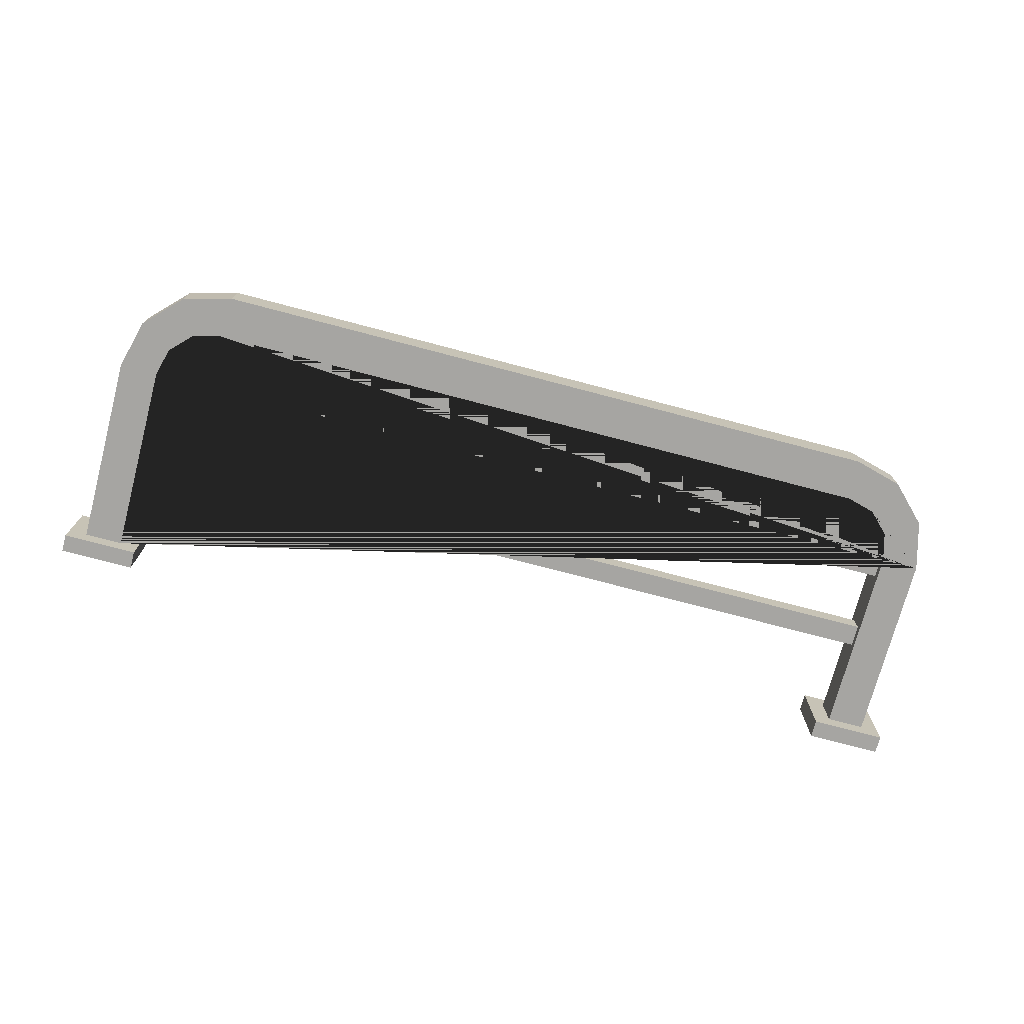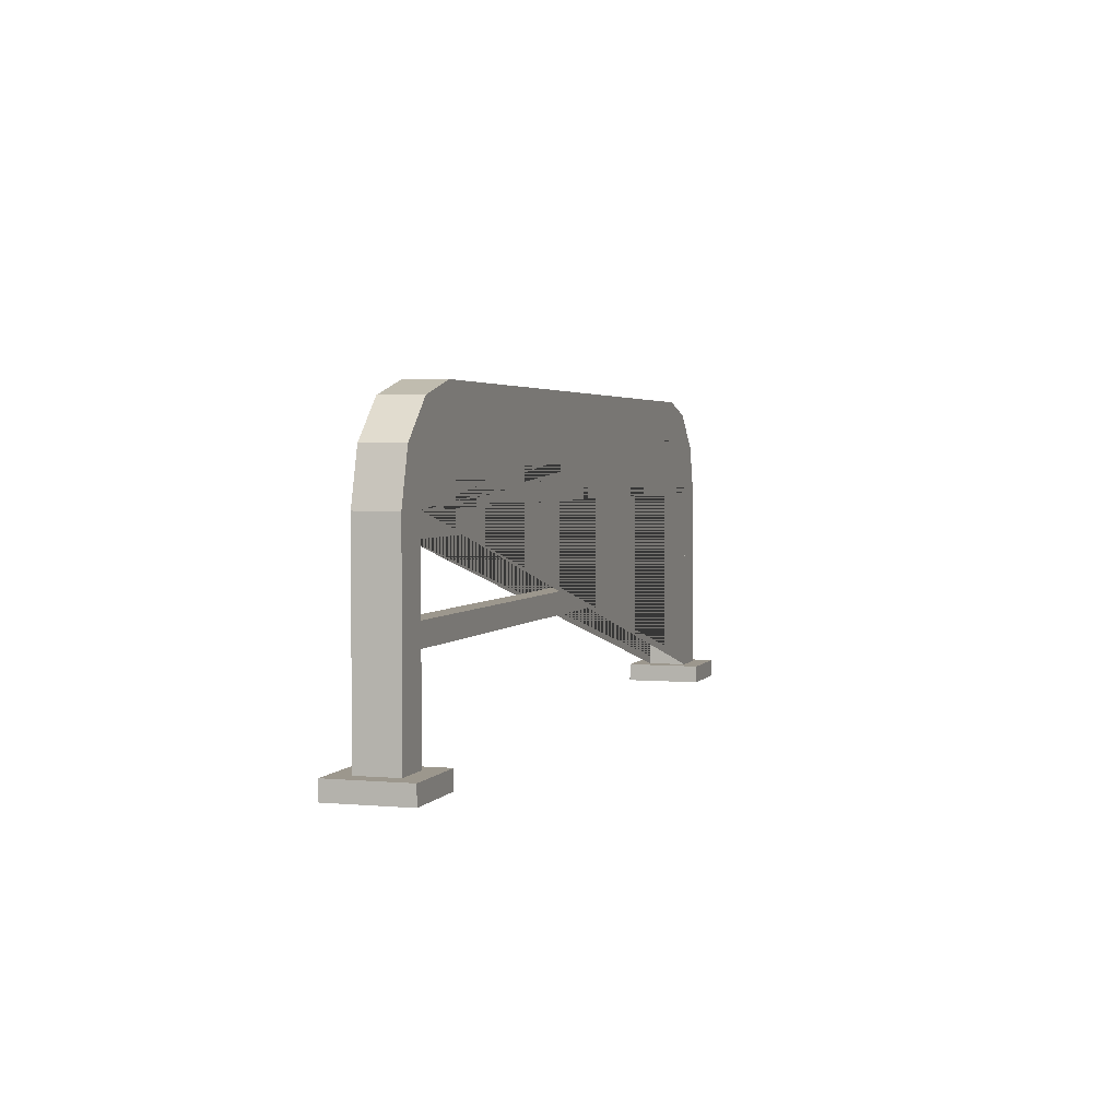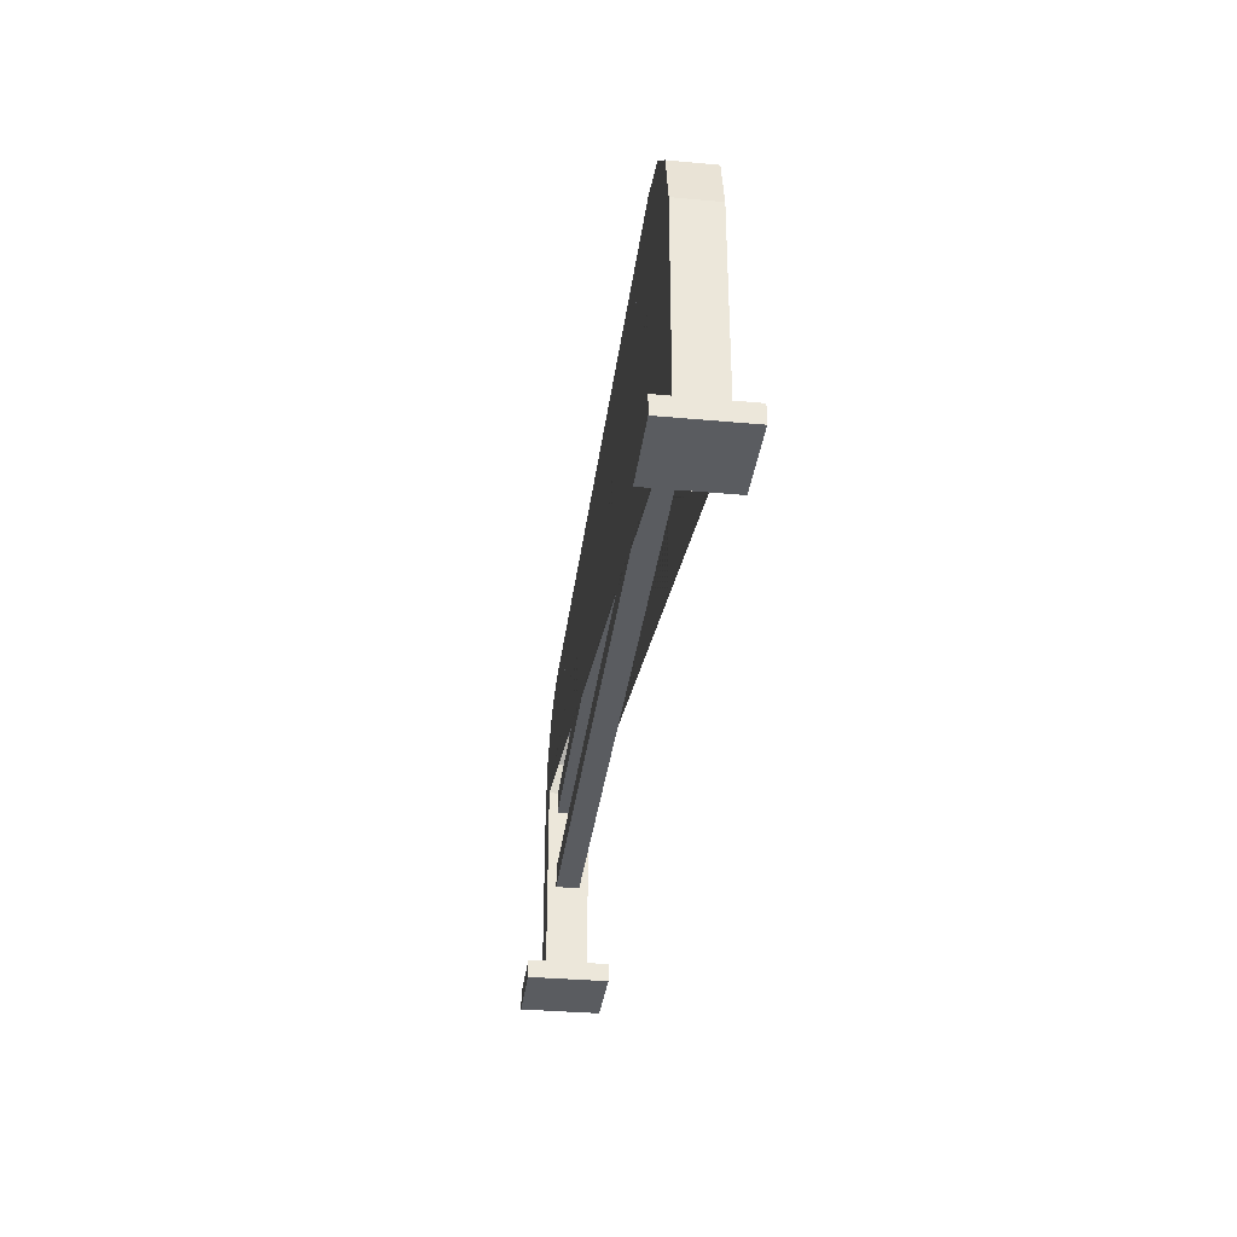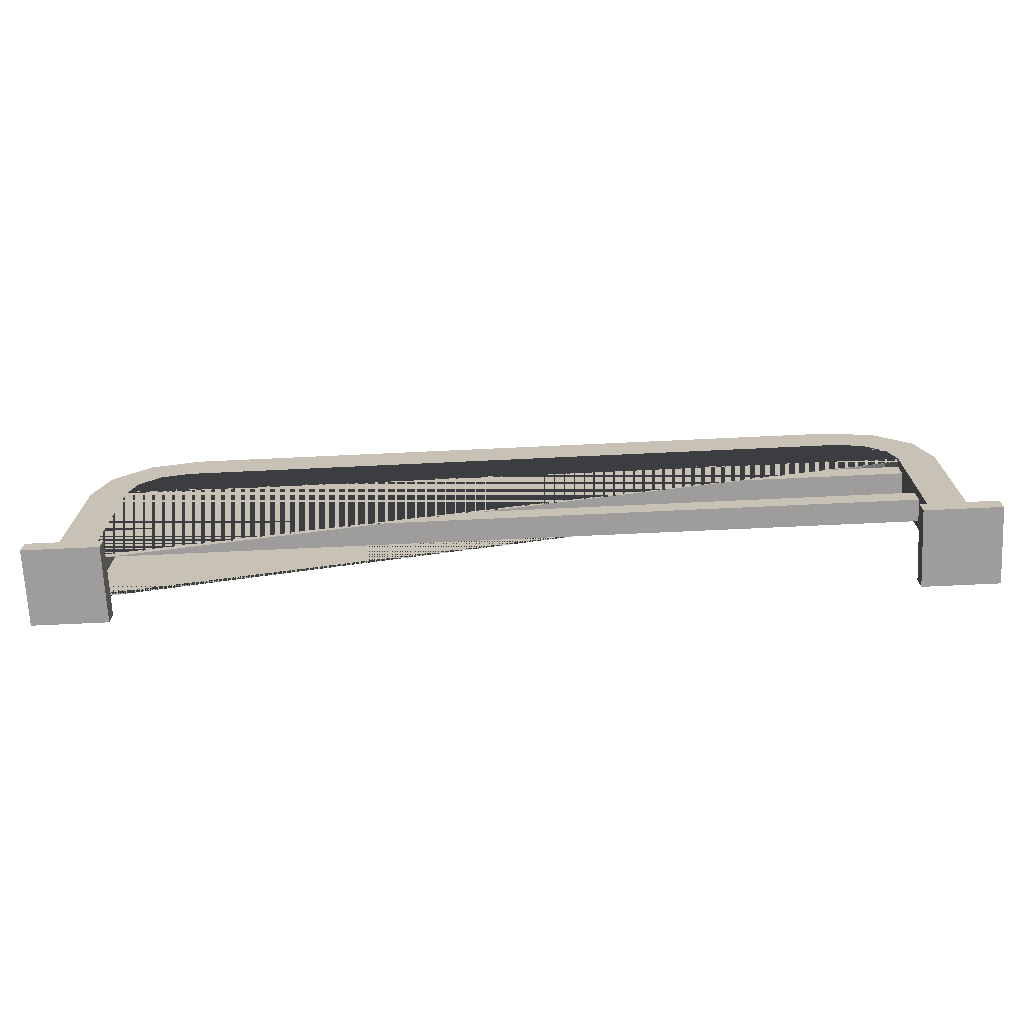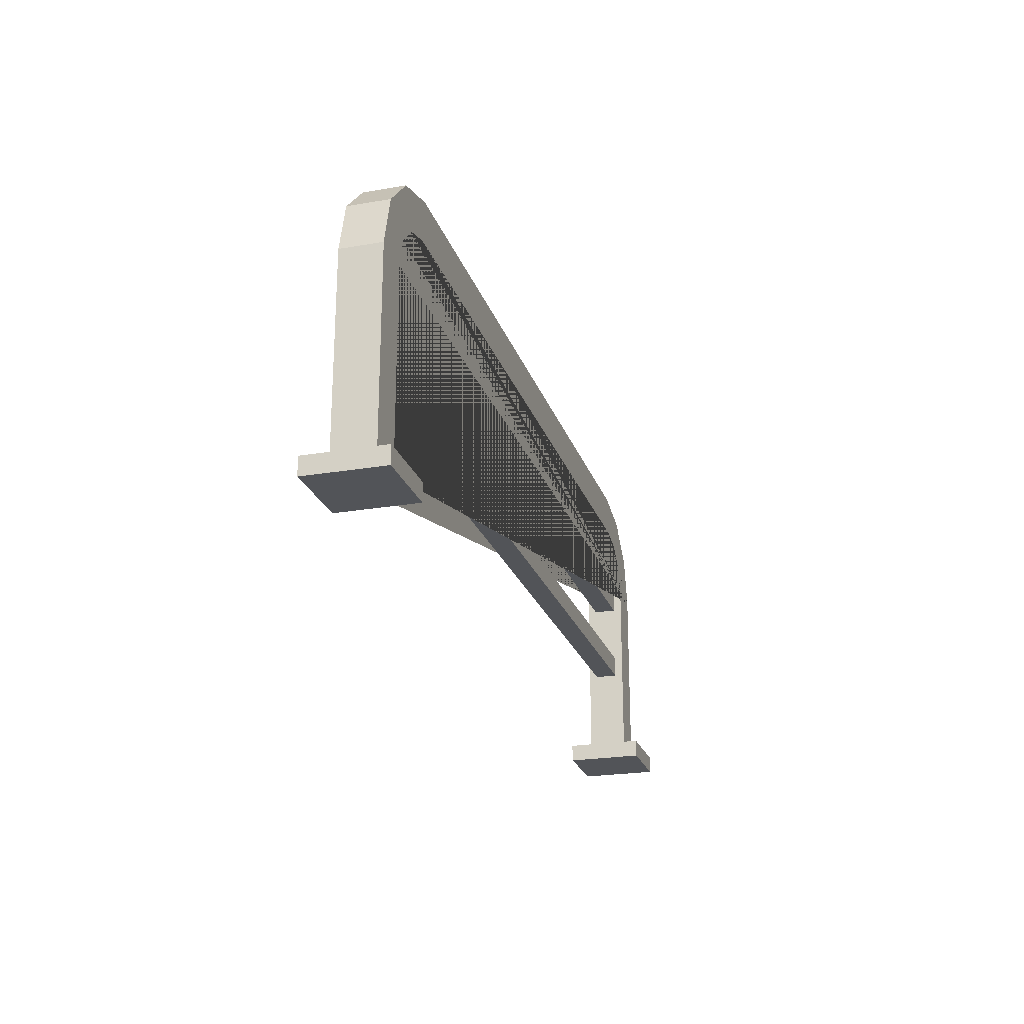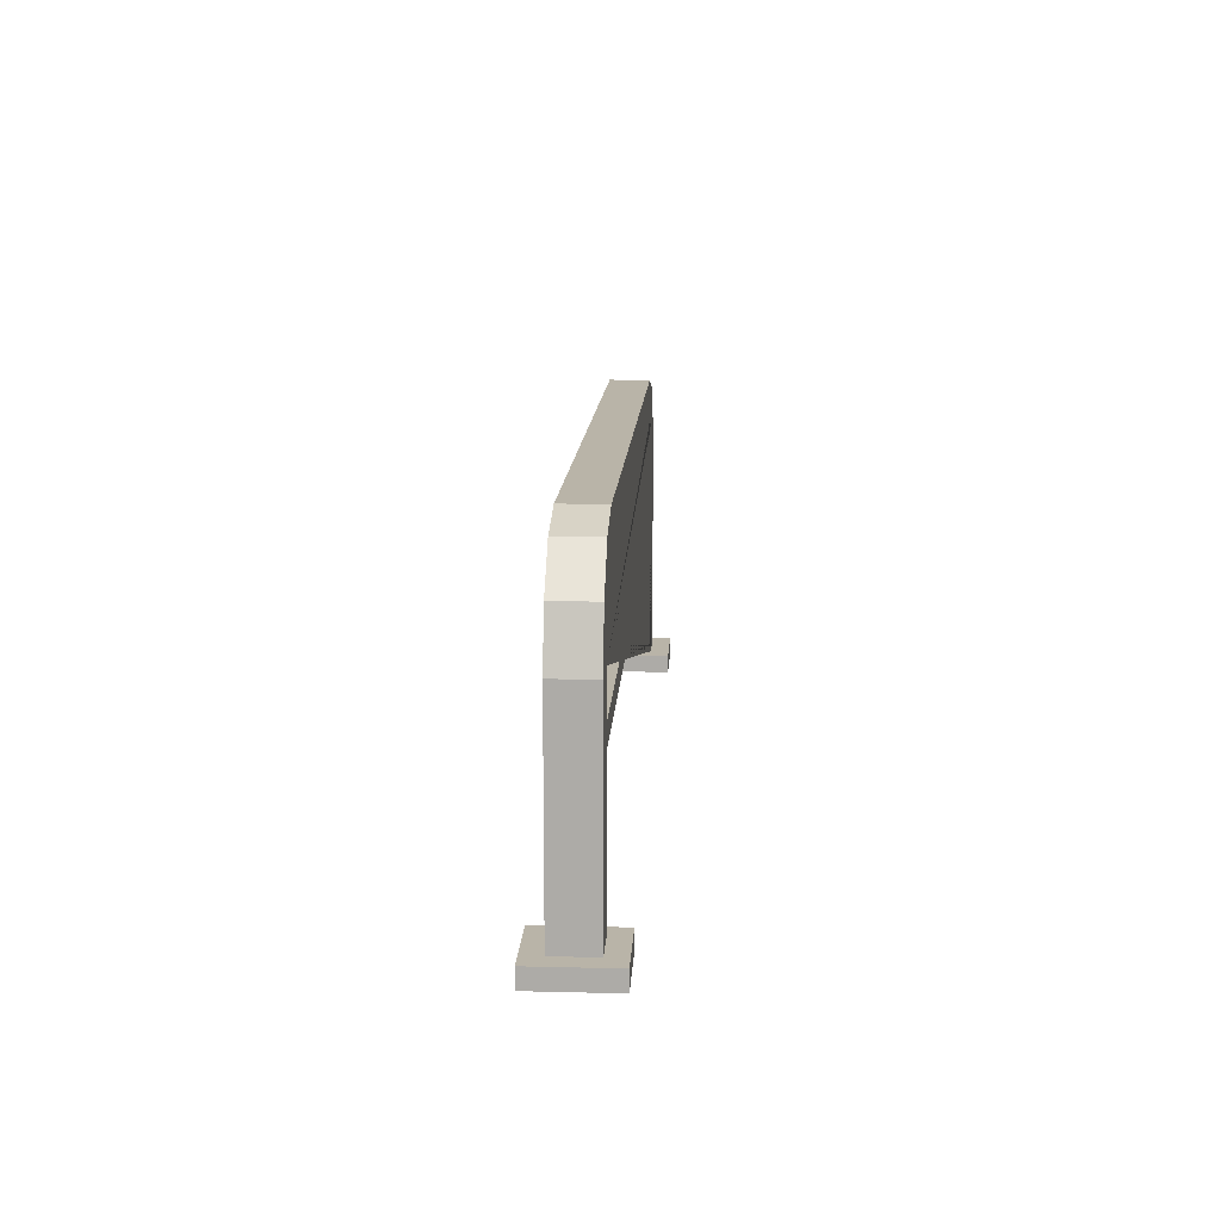
<metadata>
{"format":"obj","ext":"obj","renderer":"f3d","projection":"perspective","resolution":1024,"background":"white","views":[{"elev":-73.8,"azim":-14.8,"up":"+Y"},{"elev":2.9,"azim":107.5,"up":"+Z"},{"elev":-33.9,"azim":-97.1,"up":"+Z"},{"elev":-70.5,"azim":2.7,"up":"+Z"},{"elev":-23.2,"azim":-73.7,"up":"+Z"},{"elev":13.1,"azim":93.2,"up":"+Z"}]}
</metadata>
<code>
o toilet2.018
v -1.579 0.04343 0.1961
v 1.571 0.04343 0.1961
v -1.579 -0.04344 0.1961
v 1.571 -0.04344 0.1961
v -1.579 0.04343 0.2792
v 1.571 0.04343 0.2792
v 1.571 -0.04344 0.2792
v -1.579 -0.04344 0.2792
v -1.698 0.07642 -0.4631
v -1.698 -0.07642 -0.4631
v -1.552 0.07642 -0.4631
v -1.552 -0.07642 -0.4631
v -1.698 -0.07642 -0.5314
v -1.698 0.07642 -0.5314
v -1.552 -0.07642 -0.5314
v -1.552 0.07642 -0.5314
v -1.77 -0.1475 -0.4631
v -1.77 0.1475 -0.4631
v -1.481 -0.1475 -0.4631
v -1.481 0.1475 -0.4631
v -1.77 -0.1475 -0.5314
v -1.77 0.1475 -0.5314
v -1.481 -0.1475 -0.5314
v -1.481 0.1475 -0.5314
v 1.554 0.07642 -0.4631
v 1.554 -0.07642 -0.4631
v 1.7 0.07642 -0.4631
v 1.7 -0.07642 -0.4631
v 1.554 -0.07642 -0.5314
v 1.554 0.07642 -0.5314
v 1.7 -0.07642 -0.5314
v 1.7 0.07642 -0.5314
v 1.483 -0.1475 -0.4631
v 1.483 0.1475 -0.4631
v 1.772 -0.1475 -0.4631
v 1.772 0.1475 -0.4631
v 1.483 -0.1475 -0.5314
v 1.483 0.1475 -0.5314
v 1.772 -0.1475 -0.5314
v 1.772 0.1475 -0.5314
v 1.7 -0.07642 0.2819
v 1.321 -0.07642 0.6612
v 1.65 -0.07642 0.4715
v 1.511 -0.07642 0.6103
v 1.321 0.07642 0.6612
v 1.7 0.07642 0.2819
v 1.511 0.07642 0.6103
v 1.65 0.07642 0.4715
v -1.319 -0.07642 0.6612
v -1.698 -0.07642 0.2819
v -1.509 -0.07642 0.6103
v -1.648 -0.07642 0.4715
v -1.698 0.07642 0.2819
v -1.319 0.07642 0.6612
v -1.648 0.07642 0.4715
v -1.509 0.07642 0.6103
v -1.334 0.07642 0.4997
v -1.552 0.07642 0.281
v -1.443 0.07642 0.4704
v -1.523 0.07642 0.3903
v -1.552 -0.07642 0.281
v -1.334 -0.07642 0.4997
v -1.523 -0.07642 0.3903
v -1.443 -0.07642 0.4704
v 1.554 0.07642 0.281
v 1.336 0.07642 0.4997
v 1.525 0.07642 0.3903
v 1.445 0.07642 0.4704
v 1.336 -0.07642 0.4997
v 1.554 -0.07642 0.281
v 1.445 -0.07642 0.4704
v 1.525 -0.07642 0.3903
v -1.579 0.04344 -0.1232
v 1.571 0.04344 -0.1232
v -1.579 -0.04343 -0.1232
v 1.571 -0.04343 -0.1232
v -1.579 0.04344 -0.04017
v 1.571 0.04344 -0.04017
v 1.571 -0.04343 -0.04017
v -1.579 -0.04343 -0.04017
f 3 1 2 4
f 8 7 6 5
f 4 2 6 7
f 3 4 7 8
f 1 3 8 5
f 2 1 5 6
f 41 43 44 42 49 51 52 50 10 12 61 63 64 62 69 71 72 70 26 28
f 41 28 27 46
f 61 12 11 58
f 66 69 62 57
f 12 10 17 19
f 45 54 49 42
f 13 14 16 15
f 15 16 24 23
f 13 15 23 21
f 9 11 20 18
f 18 20 24 22
f 19 17 21 23
f 20 19 23 24
f 17 18 22 21
f 11 12 19 20
f 16 14 22 24
f 10 9 18 17
f 14 13 21 22
f 28 26 33 35
f 50 53 9 10
f 29 30 32 31
f 31 32 40 39
f 29 31 39 37
f 25 27 36 34
f 34 36 40 38
f 35 33 37 39
f 36 35 39 40
f 33 34 38 37
f 27 28 35 36
f 32 30 38 40
f 26 25 34 33
f 30 29 37 38
f 45 42 44 47
f 47 44 43 48
f 48 43 41 46
f 53 50 52 55
f 55 52 51 56
f 56 51 49 54
f 70 65 25 26
f 57 62 64 59
f 59 64 63 60
f 60 63 61 58
f 65 70 72 67
f 67 72 71 68
f 68 71 69 66
f 65 67 68 66 57 59 60 58 11 9 53 55 56 54 45 47 48 46 27 25
f 75 73 74 76
f 80 79 78 77
f 76 74 78 79
f 75 76 79 80
f 73 75 80 77
f 74 73 77 78

</code>
